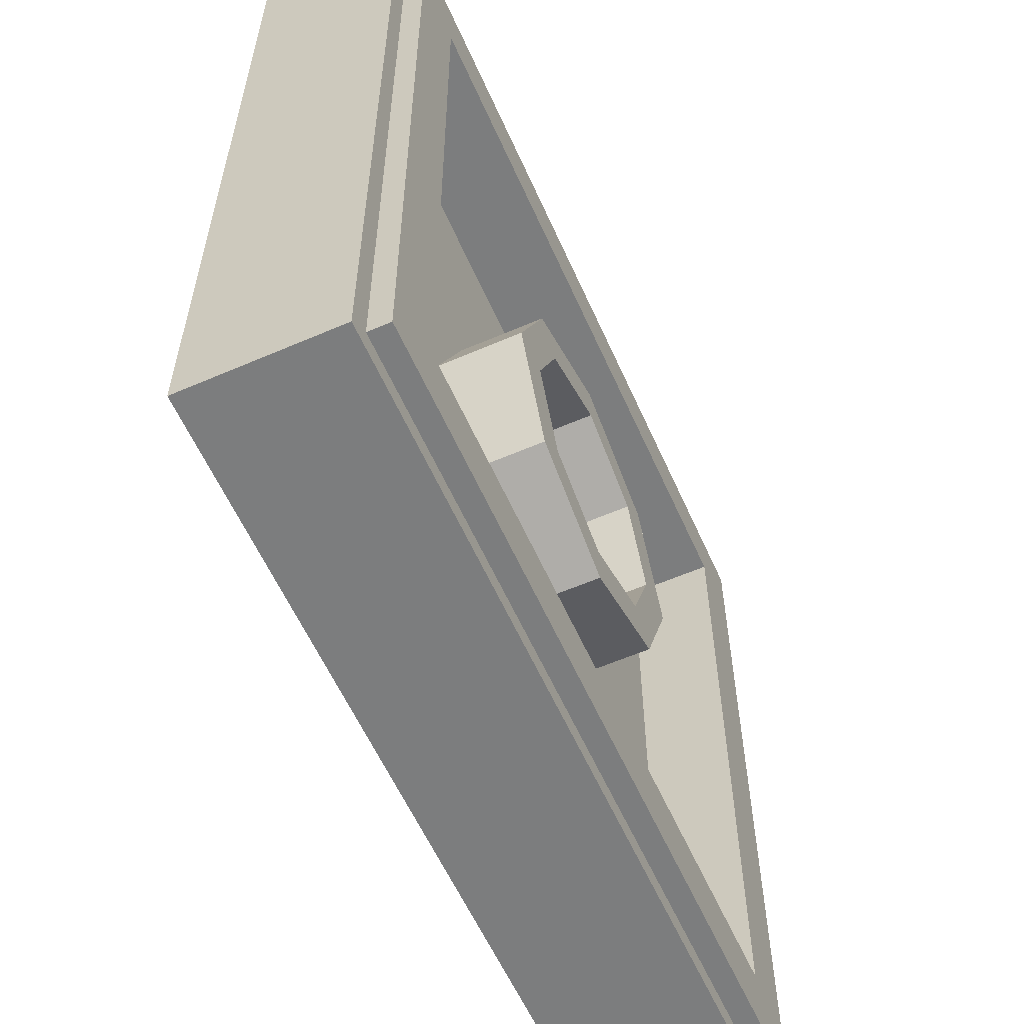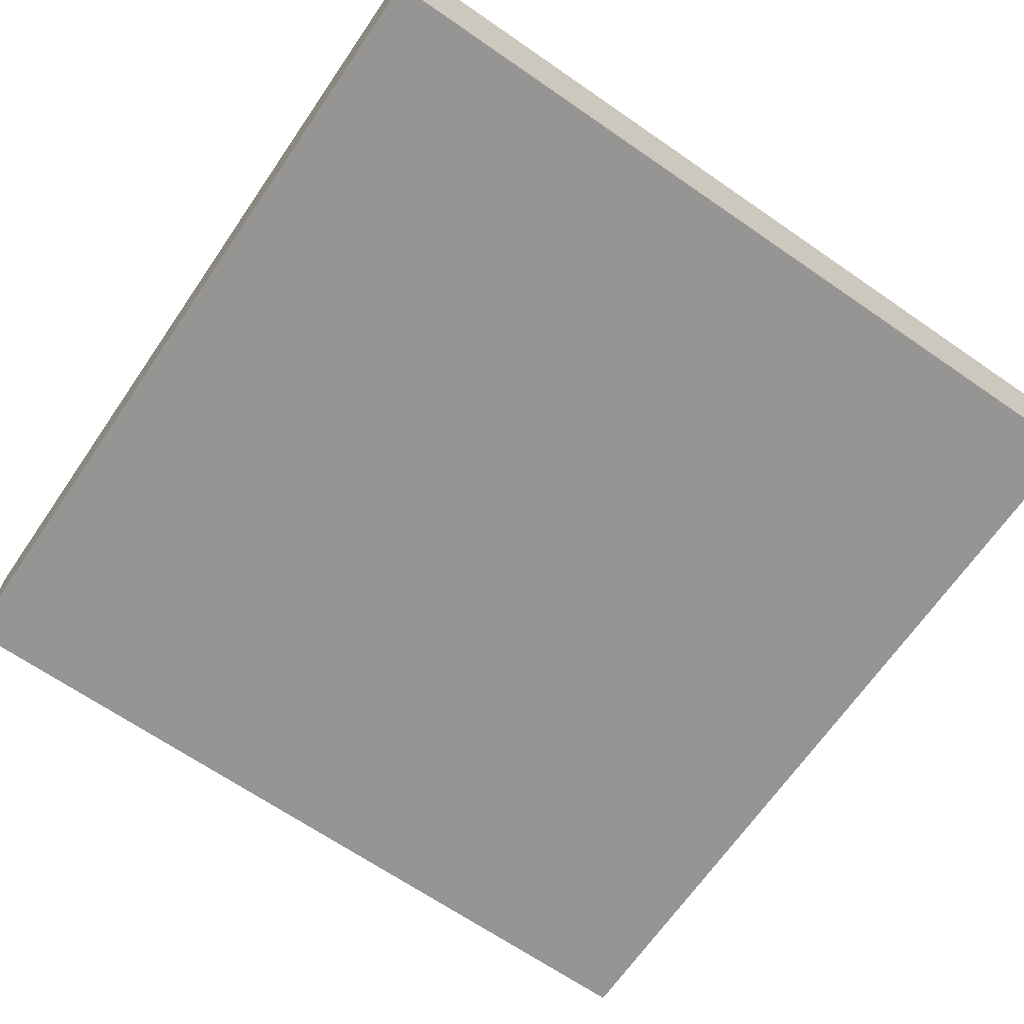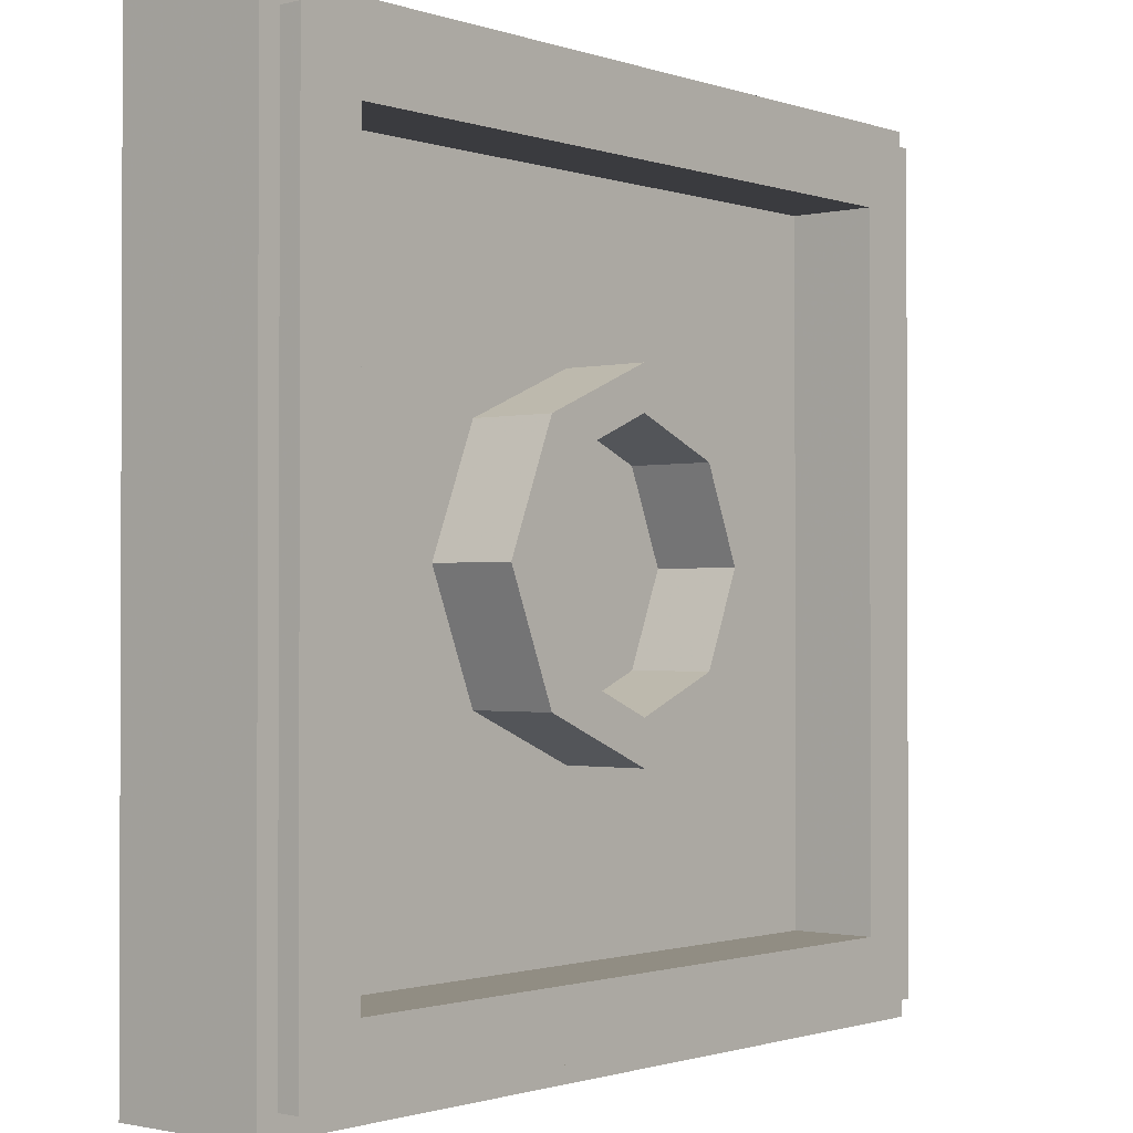
<metadata>
{"format":"obj","ext":"obj","renderer":"f3d","projection":"perspective","resolution":1024,"background":"white","views":[{"elev":-59.0,"azim":114.0,"up":"+Z"},{"elev":-67.6,"azim":55.4,"up":"+Y"},{"elev":-1.2,"azim":129.8,"up":"+Z"}]}
</metadata>
<code>
v -1 0.35 1
v -1 0 1
v 1 0 1
v 1 0.35 1
v -1 0.35 -1
v -1 0 -1
v -1 0 1
v -1 0.35 1
v 1 0.35 -1
v 1 0 -1
v -1 0 -1
v -1 0.35 -1
v 1 0.35 1
v 1 0 1
v 1 0 -1
v 1 0.35 -1
v -0.95 0.4 0.95
v -0.95 0.35 0.95
v 0.95 0.35 0.95
v 0.95 0.4 0.95
v -0.95 0.4 -0.95
v -0.95 0.35 -0.95
v -0.95 0.35 0.95
v -0.95 0.4 0.95
v 0.95 0.4 -0.95
v 0.95 0.35 -0.95
v -0.95 0.35 -0.95
v -0.95 0.4 -0.95
v 0.95 0.4 0.95
v 0.95 0.35 0.95
v 0.95 0.35 -0.95
v 0.95 0.4 -0.95
v -0.8 0.4 0.8
v -0.8 0.2 0.8
v 0.8 0.2 0.8
v 0.8 0.4 0.8
v -0.8 0.4 -0.8
v -0.8 0.2 -0.8
v -0.8 0.2 0.8
v -0.8 0.4 0.8
v 0.8 0.4 -0.8
v 0.8 0.2 -0.8
v -0.8 0.2 -0.8
v -0.8 0.4 -0.8
v 0.8 0.4 0.8
v 0.8 0.2 0.8
v 0.8 0.2 -0.8
v 0.8 0.4 -0.8
v 0.2121 0.4 0.2121
v 0.3 0.4 0
v 0.3 0.2 0
v 0.2121 0.2 0.2121
v 0 0.4 0.3
v 0.2121 0.4 0.2121
v 0.2121 0.2 0.2121
v 0 0.2 0.3
v -0.2121 0.4 0.2121
v 0 0.4 0.3
v 0 0.2 0.3
v -0.2121 0.2 0.2121
v -0.3 0.4 0
v -0.2121 0.4 0.2121
v -0.2121 0.2 0.2121
v -0.3 0.2 0
v -0.2121 0.4 -0.2121
v -0.3 0.4 0
v -0.3 0.2 0
v -0.2121 0.2 -0.2121
v 0 0.4 -0.3
v -0.2121 0.4 -0.2121
v -0.2121 0.2 -0.2121
v 0 0.2 -0.3
v 0.2121 0.4 -0.2121
v 0 0.4 -0.3
v 0 0.2 -0.3
v 0.2121 0.2 -0.2121
v 0.3 0.4 0
v 0.2121 0.4 -0.2121
v 0.2121 0.2 -0.2121
v 0.3 0.2 0
v 0.2828 0.4 0.2828
v 0.4 0.4 0
v 0.4 0.2 0
v 0.2828 0.2 0.2828
v 0 0.4 0.4
v 0.2828 0.4 0.2828
v 0.2828 0.2 0.2828
v 0 0.2 0.4
v -0.2828 0.4 0.2828
v 0 0.4 0.4
v 0 0.2 0.4
v -0.2828 0.2 0.2828
v -0.4 0.4 0
v -0.2828 0.4 0.2828
v -0.2828 0.2 0.2828
v -0.4 0.2 0
v -0.2828 0.4 -0.2828
v -0.4 0.4 0
v -0.4 0.2 0
v -0.2828 0.2 -0.2828
v 0 0.4 -0.4
v -0.2828 0.4 -0.2828
v -0.2828 0.2 -0.2828
v 0 0.2 -0.4
v 0.2828 0.4 -0.2828
v 0 0.4 -0.4
v 0 0.2 -0.4
v 0.2828 0.2 -0.2828
v 0.4 0.4 0
v 0.2828 0.4 -0.2828
v 0.2828 0.2 -0.2828
v 0.4 0.2 0
v 0.4 0.4 0
v 0.2828 0.4 0.2828
v 0.2121 0.4 0.2121
v 0.3 0.4 0
v 0.2828 0.4 0.2828
v 0 0.4 0.4
v 0 0.4 0.3
v 0.2121 0.4 0.2121
v 0 0.4 0.4
v -0.2828 0.4 0.2828
v -0.2121 0.4 0.2121
v 0 0.4 0.3
v -0.2828 0.4 0.2828
v -0.4 0.4 0
v -0.3 0.4 0
v -0.2121 0.4 0.2121
v -0.4 0.4 0
v -0.2828 0.4 -0.2828
v -0.2121 0.4 -0.2121
v -0.3 0.4 0
v -0.2828 0.4 -0.2828
v 0 0.4 -0.4
v 0 0.4 -0.3
v -0.2121 0.4 -0.2121
v 0 0.4 -0.4
v 0.2828 0.4 -0.2828
v 0.2121 0.4 -0.2121
v 0 0.4 -0.3
v 0.2828 0.4 -0.2828
v 0.4 0.4 0
v 0.3 0.4 0
v 0.2121 0.4 -0.2121
v 0 0.2 0
v 0.3 0.2 0
v 0.2121 0.2 0.2121
v 0 0.2 0
v 0.2121 0.2 0.2121
v 0 0.2 0.3
v 0 0.2 0
v 0 0.2 0.3
v -0.2121 0.2 0.2121
v 0 0.2 0
v -0.2121 0.2 0.2121
v -0.3 0.2 0
v 0 0.2 0
v -0.3 0.2 0
v -0.2121 0.2 -0.2121
v 0 0.2 0
v -0.2121 0.2 -0.2121
v 0 0.2 -0.3
v 0 0.2 0
v 0 0.2 -0.3
v 0.2121 0.2 -0.2121
v 0 0.2 0
v 0.2121 0.2 -0.2121
v 0.3 0.2 0
v 0.4 0.2 0.4
v 0.2828 0.2 0.2828
v 0.4 0.2 0
v 0.4 0.2 0.4
v 0 0.2 0.4
v 0.2828 0.2 0.2828
v -0.4 0.2 0.4
v -0.2828 0.2 0.2828
v 0 0.2 0.4
v -0.4 0.2 0.4
v -0.4 0.2 0
v -0.2828 0.2 0.2828
v -0.4 0.2 -0.4
v -0.2828 0.2 -0.2828
v -0.4 0.2 0
v -0.4 0.2 -0.4
v 0 0.2 -0.4
v -0.2828 0.2 -0.2828
v 0.4 0.2 -0.4
v 0.2828 0.2 -0.2828
v 0 0.2 -0.4
v 0.4 0.2 -0.4
v 0.4 0.2 0
v 0.2828 0.2 -0.2828
v -0.95 0.35 -0.95
v 0.95 0.35 -0.95
v 1 0.35 -1
v -1 0.35 -1
v 1 0.35 -1
v 0.95 0.35 -0.95
v 0.95 0.35 0.95
v 1 0.35 1
v 1 0.35 1
v 0.95 0.35 0.95
v -0.95 0.35 0.95
v -1 0.35 1
v -1 0.35 1
v -0.95 0.35 0.95
v -0.95 0.35 -0.95
v -1 0.35 -1
v -0.8 0.4 -0.8
v 0.8 0.4 -0.8
v 0.95 0.4 -0.95
v -0.95 0.4 -0.95
v 0.95 0.4 -0.95
v 0.8 0.4 -0.8
v 0.8 0.4 0.8
v 0.95 0.4 0.95
v 0.95 0.4 0.95
v 0.8 0.4 0.8
v -0.8 0.4 0.8
v -0.95 0.4 0.95
v -0.95 0.4 0.95
v -0.8 0.4 0.8
v -0.8 0.4 -0.8
v -0.95 0.4 -0.95
v -0.4 0.2 -0.4
v 0.4 0.2 -0.4
v 0.8 0.2 -0.8
v -0.8 0.2 -0.8
v 0.8 0.2 -0.8
v 0.4 0.2 -0.4
v 0.4 0.2 0.4
v 0.8 0.2 0.8
v 0.8 0.2 0.8
v 0.4 0.2 0.4
v -0.4 0.2 0.4
v -0.8 0.2 0.8
v -0.8 0.2 0.8
v -0.4 0.2 0.4
v -0.4 0.2 -0.4
v -0.8 0.2 -0.8
v -0.925 0 0.925
v -0.6541 0 0.6541
v -0.925 0 0
v -0.925 0 0.925
v 0 0 0.925
v -0.6541 0 0.6541
v 0.925 0 0.925
v 0.6541 0 0.6541
v 0 0 0.925
v 0.925 0 0.925
v 0.925 0 0
v 0.6541 0 0.6541
v 0.925 0 -0.925
v 0.6541 0 -0.6541
v 0.925 0 0
v 0.925 0 -0.925
v 0 0 -0.925
v 0.6541 0 -0.6541
v -0.925 0 -0.925
v -0.6541 0 -0.6541
v 0 0 -0.925
v -0.925 0 -0.925
v -0.925 0 0
v -0.6541 0 -0.6541
v -0.925 0 0
v -0.6541 0 0.6541
v 0 0 0.925
v 0 0 0.925
v 0.6541 0 0.6541
v 0.925 0 0
v 0.6541 0 -0.6541
v 0 0 -0.925
v -0.6541 0 -0.6541
v 0.6541 0 -0.6541
v 0.925 0 0
v 0.917 0 -0.1207
v 0.7339 0 -0.5631
v 0.7339 0 -0.5631
v 0.917 0 -0.1207
v 0.8935 0 -0.2394
v 0.8011 0 -0.4625
v 0.8011 0 -0.4625
v 0.8935 0 -0.2394
v 0.8546 0 -0.354
v -0.925 0 0
v -0.6541 0 -0.6541
v -0.7338 0 -0.5631
v -0.9171 0 -0.1207
v -0.9171 0 -0.1207
v -0.7338 0 -0.5631
v -0.801 0 -0.4625
v -0.8935 0 -0.2394
v -0.8935 0 -0.2394
v -0.801 0 -0.4625
v -0.8546 0 -0.354
v -0.925 0 0
v -0.6541 0 -0.6541
v -0.7425 0 -0.3625
v -0.5435 0 -0.2395
v -0.515 0 -0.177
v -0.643 0 -0.301
v -0.515 0 -0.177
v -0.51 0 -0.1685
v -0.643 0 -0.301
v -0.3985 0 0.3625
v -0.925 0 0
v -0.7425 0 -0.3625
v -0.4725 0 -0.0875
v -0.47 0 -0.0825
v -0.396 0 0.0825
v -0.361 0 0.301
v -0.51 0 -0.1685
v -0.4725 0 -0.0875
v -0.361 0 0.301
v -0.643 0 -0.301
v -0.396 0 0.0825
v -0.393 0 0.088
v -0.323 0 0.2395
v -0.361 0 0.301
v -0.261 0 -0.301
v -0.2875 0 -0.2395
v -0.5435 0 -0.2395
v -0.643 0 -0.301
v -0.515 0 -0.177
v -0.2595 0 -0.177
v -0.2555 0 -0.1685
v -0.51 0 -0.1685
v -0.6541 0 -0.6541
v -0.253 0 -0.3625
v -0.7425 0 -0.3625
v -0.261 0 -0.301
v -0.219 0 -0.2395
v -0.2875 0 -0.2395
v -0.219 0 -0.313
v -0.253 0 -0.3625
v -0.1845 0 -0.3625
v -0.219 0 -0.0875
v -0.2555 0 -0.1685
v -0.182 0 -0.1685
v -0.2875 0 -0.2395
v -0.219 0 -0.2395
v -0.178 0 -0.177
v -0.2595 0 -0.177
v -0.2595 0 -0.177
v -0.178 0 -0.177
v -0.182 0 -0.1685
v -0.2555 0 -0.1685
v -0.1765 0 -0.301
v -0.15 0 -0.2395
v -0.178 0 -0.177
v -0.219 0 -0.2395
v -0.323 0 0.2395
v -0.069 0 0.2395
v -0.0425 0 0.301
v -0.361 0 0.301
v 0 0 0.2395
v -0.0425 0 0.301
v -0.069 0 0.2395
v 0 0 0.088
v -0.0345 0 0.3625
v 0 0 0.925
v -0.3985 0 0.3625
v 0 0 0.925
v -0.925 0 0
v -0.3985 0 0.3625
v 0.0345 0 0.3625
v 0 0 0.925
v -0.0345 0 0.3625
v 0 0 0.313
v 0.069 0 0.2395
v 0.0425 0 0.301
v 0 0 0.2395
v 0 0 0.088
v -0.1765 0 -0.301
v 0.1765 0 -0.301
v 0.15 0 -0.2395
v -0.15 0 -0.2395
v -0.178 0 -0.177
v 0.178 0 -0.177
v 0.182 0 -0.1685
v -0.182 0 -0.1685
v 0.1765 0 -0.301
v 0.219 0 -0.2395
v 0.178 0 -0.177
v 0.15 0 -0.2395
v 0.219 0 -0.313
v 0.1845 0 -0.3625
v 0.253 0 -0.3625
v 0.2555 0 -0.1685
v 0.219 0 -0.0875
v 0.182 0 -0.1685
v 0.178 0 -0.177
v 0.2595 0 -0.177
v 0.2555 0 -0.1685
v 0.182 0 -0.1685
v 0.2875 0 -0.2395
v 0.219 0 -0.2395
v 0.261 0 -0.301
v 0.2875 0 -0.2395
v 0.2595 0 -0.177
v 0.178 0 -0.177
v 0.219 0 -0.2395
v 0.323 0 0.2395
v 0.361 0 0.301
v 0.0425 0 0.301
v 0.069 0 0.2395
v 0.396 0 0.0825
v 0.393 0 0.088
v 0 0 0.088
v -0.393 0 0.088
v -0.396 0 0.0825
v 0.396 0 0.0825
v 0 0 0.088
v 0.396 0 0.0825
v 0.361 0 0.301
v 0.323 0 0.2395
v 0.393 0 0.088
v 0.0345 0 0.3625
v 0.3985 0 0.3625
v 0 0 0.925
v 0.219 0 -0.0875
v 0.47 0 -0.0825
v -0.219 0 -0.0875
v 0.47 0 -0.0825
v -0.47 0 -0.0825
v -0.4725 0 -0.0875
v -0.219 0 -0.0875
v 0.4725 0 -0.0875
v 0.47 0 -0.0825
v 0.219 0 -0.0875
v 0.4725 0 -0.0875
v 0.361 0 0.301
v 0.396 0 0.0825
v 0.47 0 -0.0825
v 0.2595 0 -0.177
v 0.515 0 -0.177
v 0.51 0 -0.1685
v 0.2555 0 -0.1685
v 0.261 0 -0.301
v 0.643 0 -0.301
v 0.5435 0 -0.2395
v 0.2875 0 -0.2395
v 0.643 0 -0.301
v 0.515 0 -0.177
v 0.5435 0 -0.2395
v 0.643 0 -0.301
v 0.51 0 -0.1685
v 0.515 0 -0.177
v 0.51 0 -0.1685
v 0.643 0 -0.301
v 0.361 0 0.301
v 0.4725 0 -0.0875
v 0.6541 0 -0.6541
v -0.1845 0 -0.3625
v -0.253 0 -0.3625
v -0.6541 0 -0.6541
v -0.1845 0 -0.3625
v 0.6541 0 -0.6541
v 0.1845 0 -0.3625
v 0.1845 0 -0.3625
v 0.6541 0 -0.6541
v 0.253 0 -0.3625
v 0.253 0 -0.3625
v 0.6541 0 -0.6541
v 0.7425 0 -0.3625
v 0.925 0 0
v 0.7425 0 -0.3625
v 0.6541 0 -0.6541
v 0.3985 0 0.3625
v 0.7425 0 -0.3625
v 0.925 0 0
v 0 0 0.925
v 0.3985 0 0.3625
v 0.925 0 0
v -0.2595 0 -0.177
v -0.515 0 -0.177
v -0.5435 0 -0.2395
v -0.2875 0 -0.2395
v -0.219 0 -0.0875
v -0.4725 0 -0.0875
v -0.51 0 -0.1685
v -0.2555 0 -0.1685
v -0.323 0 0.2395
v -0.393 0 0.088
v 0 0 0.088
v -0.069 0 0.2395
v 0.178 0 -0.177
v -0.178 0 -0.177
v -0.15 0 -0.2395
v 0.15 0 -0.2395
v 0.219 0 -0.0875
v -0.219 0 -0.0875
v -0.182 0 -0.1685
v 0.182 0 -0.1685
v 0.393 0 0.088
v 0.323 0 0.2395
v 0.069 0 0.2395
v 0 0 0.088
v -0.396 0 0.0825
v -0.47 0 -0.0825
v 0.47 0 -0.0825
v 0.396 0 0.0825
v 0.4725 0 -0.0875
v 0.219 0 -0.0875
v 0.2555 0 -0.1685
v 0.51 0 -0.1685
v 0.515 0 -0.177
v 0.2595 0 -0.177
v 0.2875 0 -0.2395
v 0.5435 0 -0.2395
v -0.361 0 0.301
v -0.3985 0 0.3625
v -0.7425 0 -0.3625
v -0.643 0 -0.301
v -0.643 0 -0.301
v -0.7425 0 -0.3625
v -0.253 0 -0.3625
v -0.261 0 -0.301
v -0.219 0 -0.2395
v -0.261 0 -0.301
v -0.253 0 -0.3625
v -0.219 0 -0.313
v -0.219 0 -0.2395
v -0.219 0 -0.313
v -0.1845 0 -0.3625
v -0.1765 0 -0.301
v -0.3985 0 0.3625
v -0.361 0 0.301
v -0.0425 0 0.301
v -0.0345 0 0.3625
v -0.0425 0 0.301
v 0 0 0.2395
v 0 0 0.313
v -0.0345 0 0.3625
v 0.0425 0 0.301
v 0.0345 0 0.3625
v 0 0 0.313
v 0 0 0.2395
v -0.1765 0 -0.301
v -0.1845 0 -0.3625
v 0.1845 0 -0.3625
v 0.1765 0 -0.301
v 0.219 0 -0.313
v 0.219 0 -0.2395
v 0.1765 0 -0.301
v 0.1845 0 -0.3625
v 0.261 0 -0.301
v 0.219 0 -0.2395
v 0.219 0 -0.313
v 0.253 0 -0.3625
v 0.361 0 0.301
v 0.3985 0 0.3625
v 0.0345 0 0.3625
v 0.0425 0 0.301
v 0.7425 0 -0.3625
v 0.643 0 -0.301
v 0.261 0 -0.301
v 0.253 0 -0.3625
v 0.3985 0 0.3625
v 0.361 0 0.301
v 0.643 0 -0.301
v 0.7425 0 -0.3625
v 0.925 0 0.925
v 1 0 1
v 1 0 -1
v 0.925 0 -0.925
v -0.925 0 0.925
v -1 0 1
v 1 0 1
v 0.925 0 0.925
v -0.925 0 -0.925
v -1 0 -1
v -1 0 1
v -0.925 0 0.925
v 0.925 0 -0.925
v 1 0 -1
v -1 0 -1
v -0.925 0 -0.925
g mesh1771837
f 1 2 3
f 3 4 1
f 5 6 7
f 7 8 5
f 9 10 11
f 11 12 9
f 13 14 15
f 15 16 13
g mesh1771839
f 17 18 19
f 19 20 17
f 21 22 23
f 23 24 21
f 25 26 27
f 27 28 25
f 29 30 31
f 31 32 29
g mesh1771841
f 33 35 34
f 35 33 36
f 37 39 38
f 39 37 40
f 41 43 42
f 43 41 44
f 45 47 46
f 47 45 48
g mesh1771848
f 49 50 51
f 51 52 49
f 53 54 55
f 55 56 53
f 57 58 59
f 59 60 57
f 61 62 63
f 63 64 61
f 65 66 67
f 67 68 65
f 69 70 71
f 71 72 69
f 73 74 75
f 75 76 73
f 77 78 79
f 79 80 77
g mesh1771850
f 81 83 82
f 83 81 84
f 85 87 86
f 87 85 88
f 89 91 90
f 91 89 92
f 93 95 94
f 95 93 96
f 97 99 98
f 99 97 100
f 101 103 102
f 103 101 104
f 105 107 106
f 107 105 108
f 109 111 110
f 111 109 112
g mesh1771852
f 113 115 114
f 115 113 116
f 117 119 118
f 119 117 120
f 121 123 122
f 123 121 124
f 125 127 126
f 127 125 128
f 129 131 130
f 131 129 132
f 133 135 134
f 135 133 136
f 137 139 138
f 139 137 140
f 141 143 142
f 143 141 144
g mesh1771855
f 145 147 146
f 148 150 149
f 151 153 152
f 154 156 155
f 157 159 158
f 160 162 161
f 163 165 164
f 166 168 167
g mesh1771857
f 169 171 170
f 172 174 173
f 175 177 176
f 178 180 179
f 181 183 182
f 184 186 185
f 187 189 188
f 190 192 191
g mesh1771859
f 193 194 195
f 195 196 193
f 197 198 199
f 199 200 197
f 201 202 203
f 203 204 201
f 205 206 207
f 207 208 205
g mesh1771860
f 209 210 211
f 211 212 209
f 213 214 215
f 215 216 213
f 217 218 219
f 219 220 217
f 221 222 223
f 223 224 221
g mesh1771861
f 225 226 227
f 227 228 225
f 229 230 231
f 231 232 229
f 233 234 235
f 235 236 233
f 237 238 239
f 239 240 237
g mesh1771864
f 241 243 242
f 244 246 245
f 247 249 248
f 250 252 251
f 253 255 254
f 256 258 257
f 259 261 260
f 262 264 263
g mesh1771866
f 265 267 266
g mesh1771868
f 268 270 269
g mesh1771870
f 271 273 272
g mesh1771872
f 274 276 275
f 276 274 277
f 278 280 279
f 280 278 281
f 282 284 283
g mesh1771874
f 285 287 286
f 287 285 288
f 289 291 290
f 291 289 292
f 293 295 294
g mesh1771876
f 296 297 298
f 299 300 301
f 302 303 304
f 305 306 307
f 308 309 310
f 310 311 308
f 312 313 314
f 314 315 312
f 316 317 318
f 318 319 316
f 320 321 322
f 322 323 320
f 324 325 326
f 326 327 324
f 328 329 330
f 331 332 333
f 334 335 336
f 337 338 339
f 340 341 342
f 342 343 340
f 344 345 346
f 346 347 344
f 348 349 350
f 350 351 348
f 352 353 354
f 354 355 352
f 356 357 358
f 358 359 356
f 360 361 362
f 363 364 365
f 366 367 368
f 368 369 366
f 370 371 372
f 372 373 370
f 374 375 376
f 376 377 374
f 378 379 380
f 380 381 378
f 382 383 384
f 384 385 382
f 386 387 388
f 389 390 391
f 392 393 394
f 394 395 392
f 396 397 398
f 399 400 401
f 401 402 399
f 403 404 405
f 405 406 403
f 407 408 409
f 410 411 412
f 412 413 410
f 414 415 416
f 416 417 414
f 418 419 420
f 421 422 423
f 424 425 426
f 426 427 424
f 428 429 430
f 431 432 433
f 433 434 431
f 435 436 437
f 437 438 435
f 439 440 441
f 441 442 439
f 443 444 445
f 446 447 448
f 449 450 451
f 451 452 449
f 453 454 455
f 455 456 453
f 457 458 459
f 460 461 462
f 463 464 465
f 466 467 468
f 469 470 471
f 472 473 474
f 475 476 477
f 477 478 475
f 479 480 481
f 481 482 479
f 483 484 485
f 485 486 483
f 487 488 489
f 489 490 487
f 491 492 493
f 493 494 491
f 495 496 497
f 497 498 495
f 499 500 501
f 501 502 499
f 503 504 505
f 505 506 503
f 507 508 509
f 509 510 507
f 511 512 513
f 513 514 511
f 515 516 517
f 517 518 515
f 519 520 521
f 521 522 519
f 523 524 525
f 525 526 523
f 527 528 529
f 529 530 527
f 531 532 533
f 533 534 531
f 535 536 537
f 537 538 535
f 539 540 541
f 541 542 539
f 543 544 545
f 545 546 543
f 547 548 549
f 549 550 547
f 551 552 553
f 553 554 551
f 555 556 557
f 557 558 555
f 559 560 561
f 561 562 559
f 563 565 564
f 565 563 566
f 567 569 568
f 569 567 570
f 571 573 572
f 573 571 574
f 575 577 576
f 577 575 578

</code>
